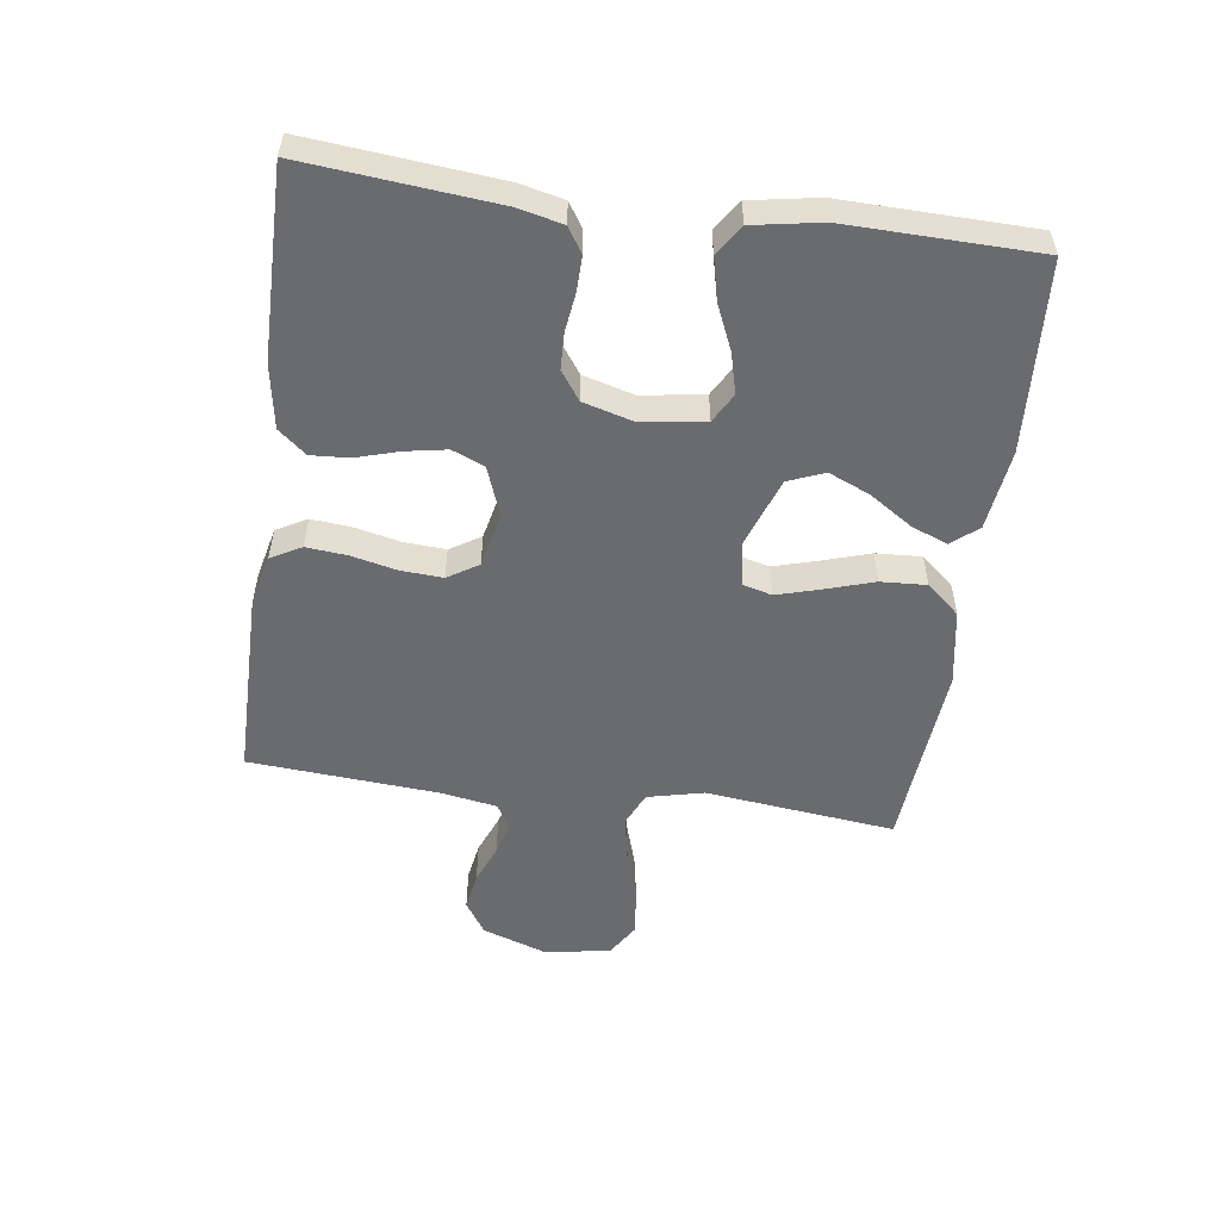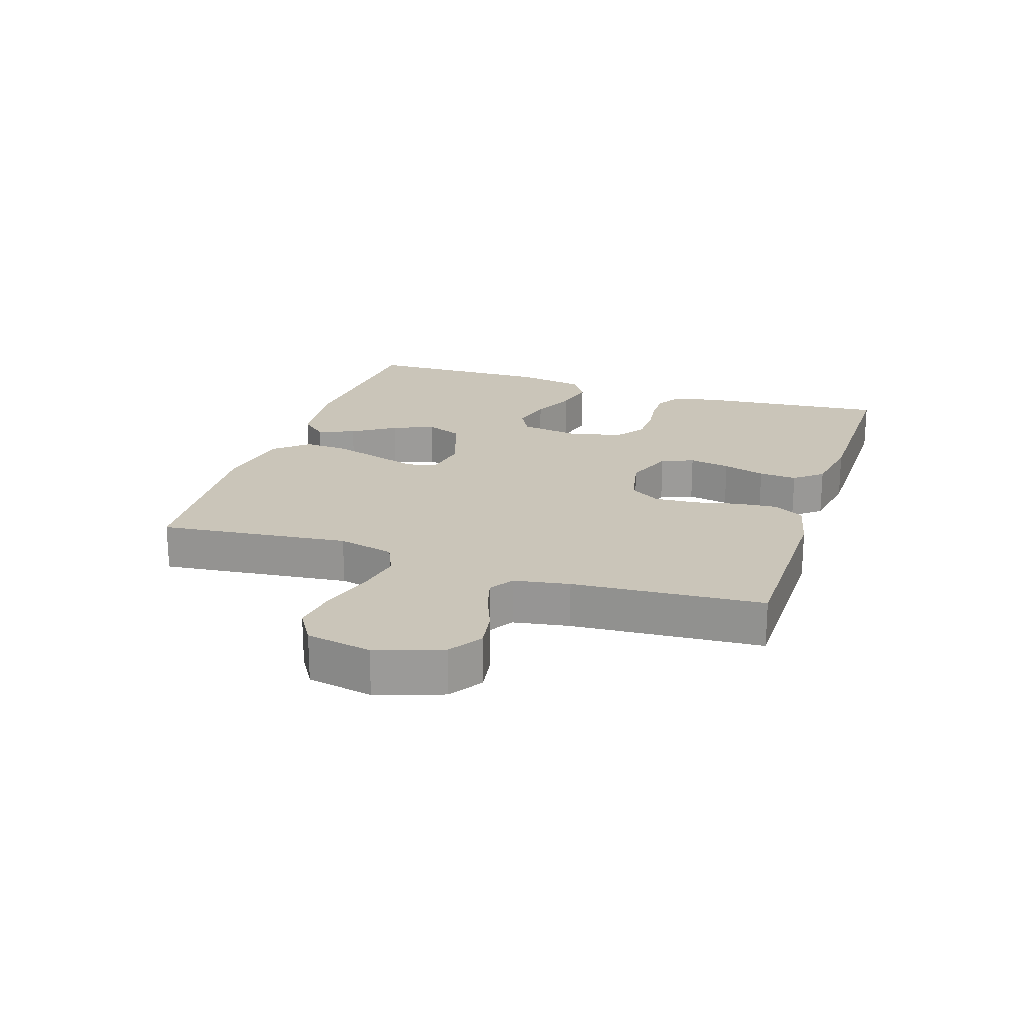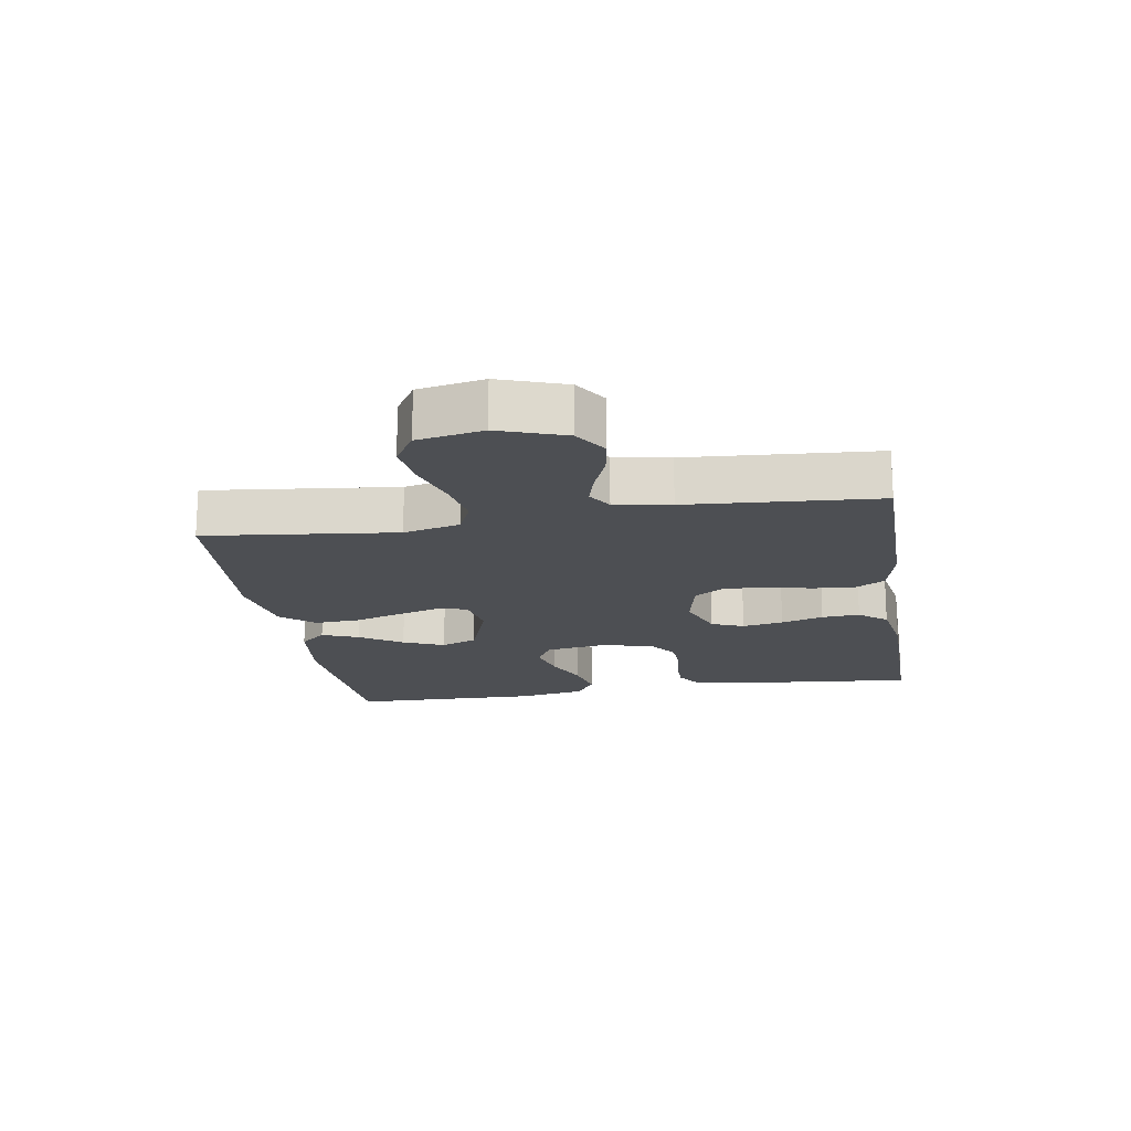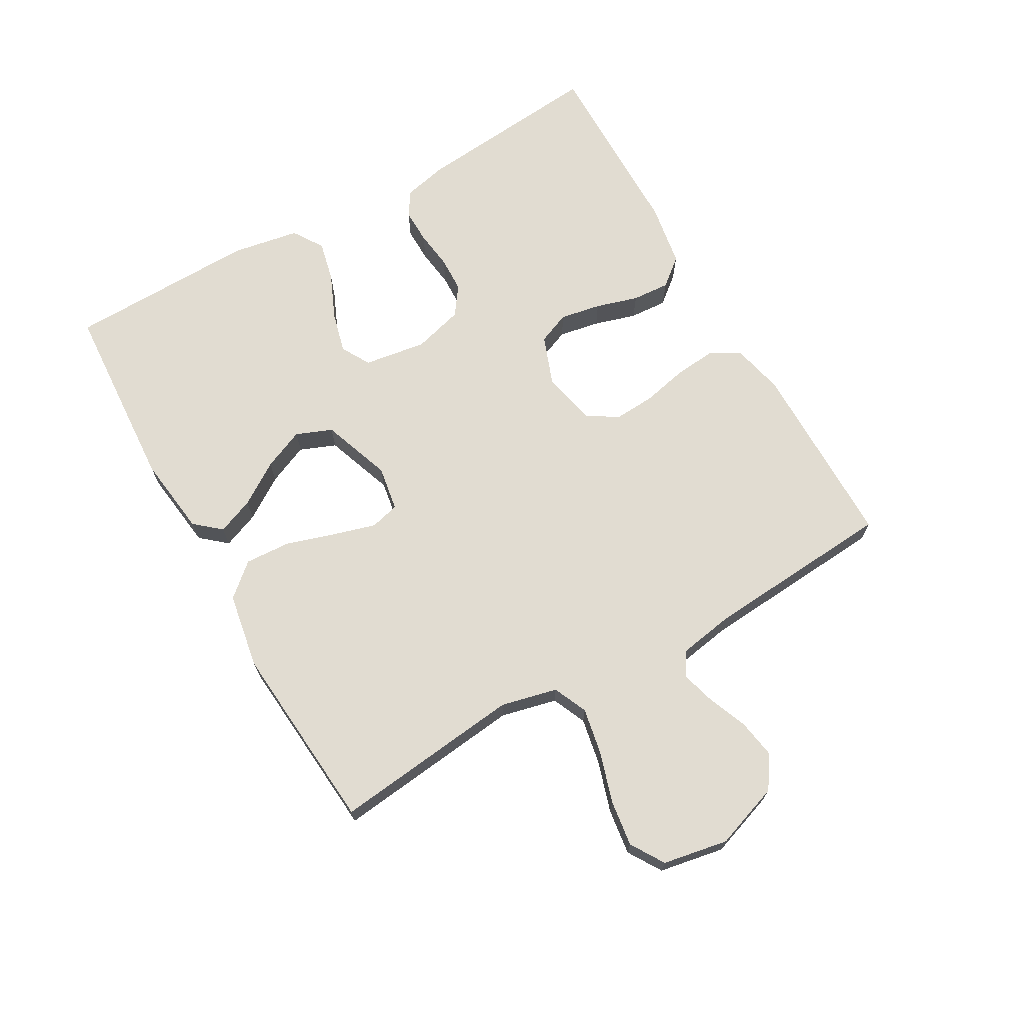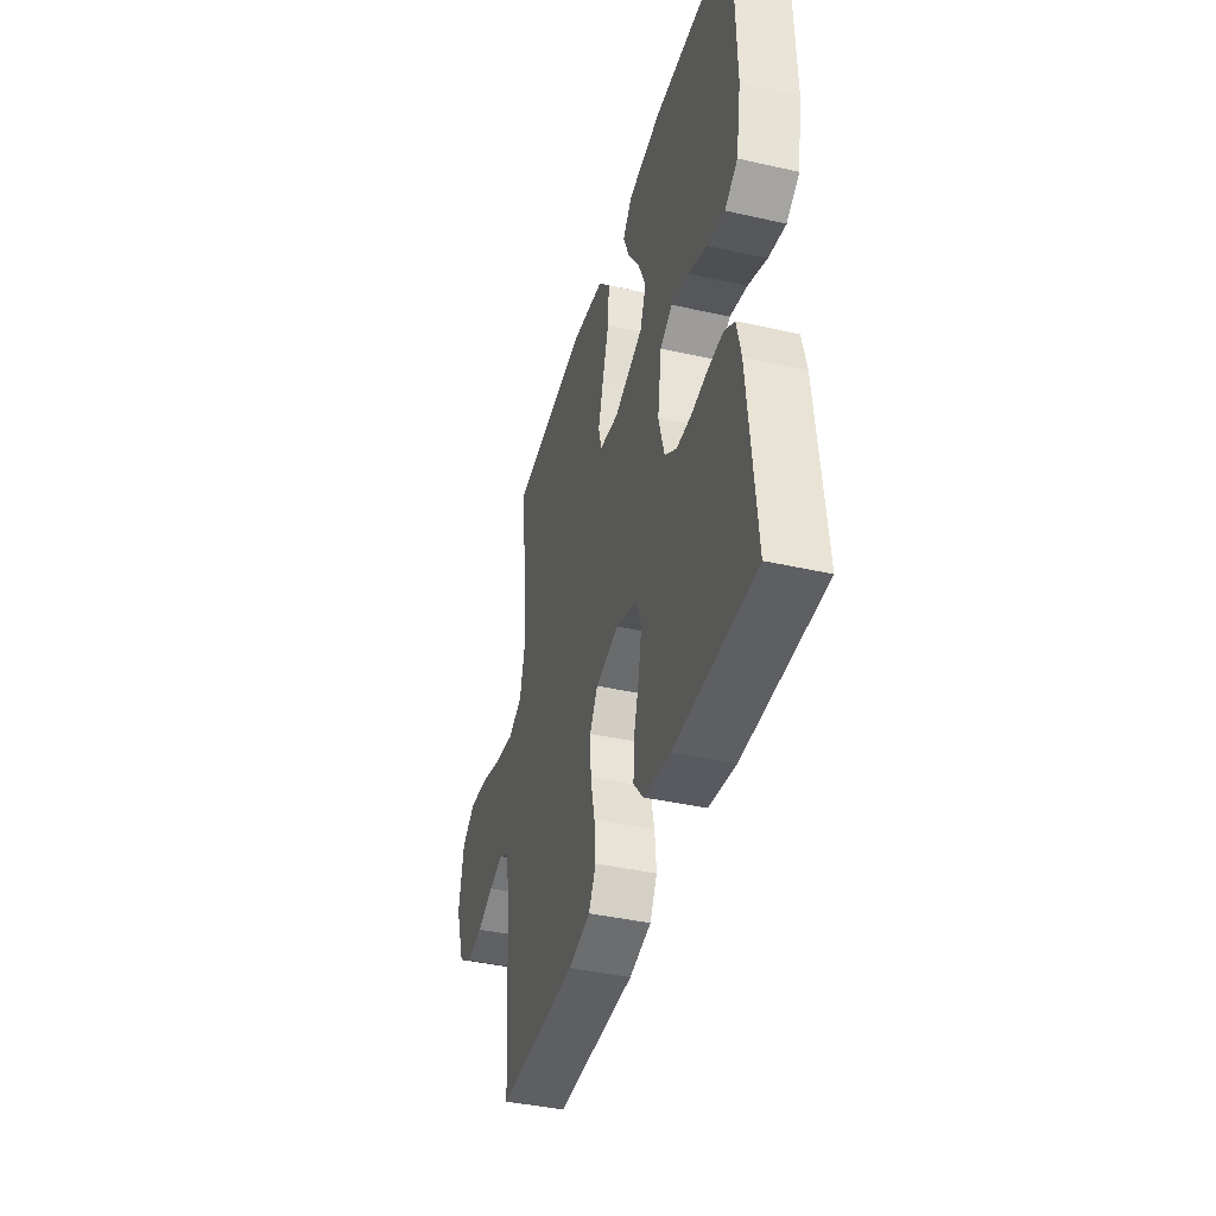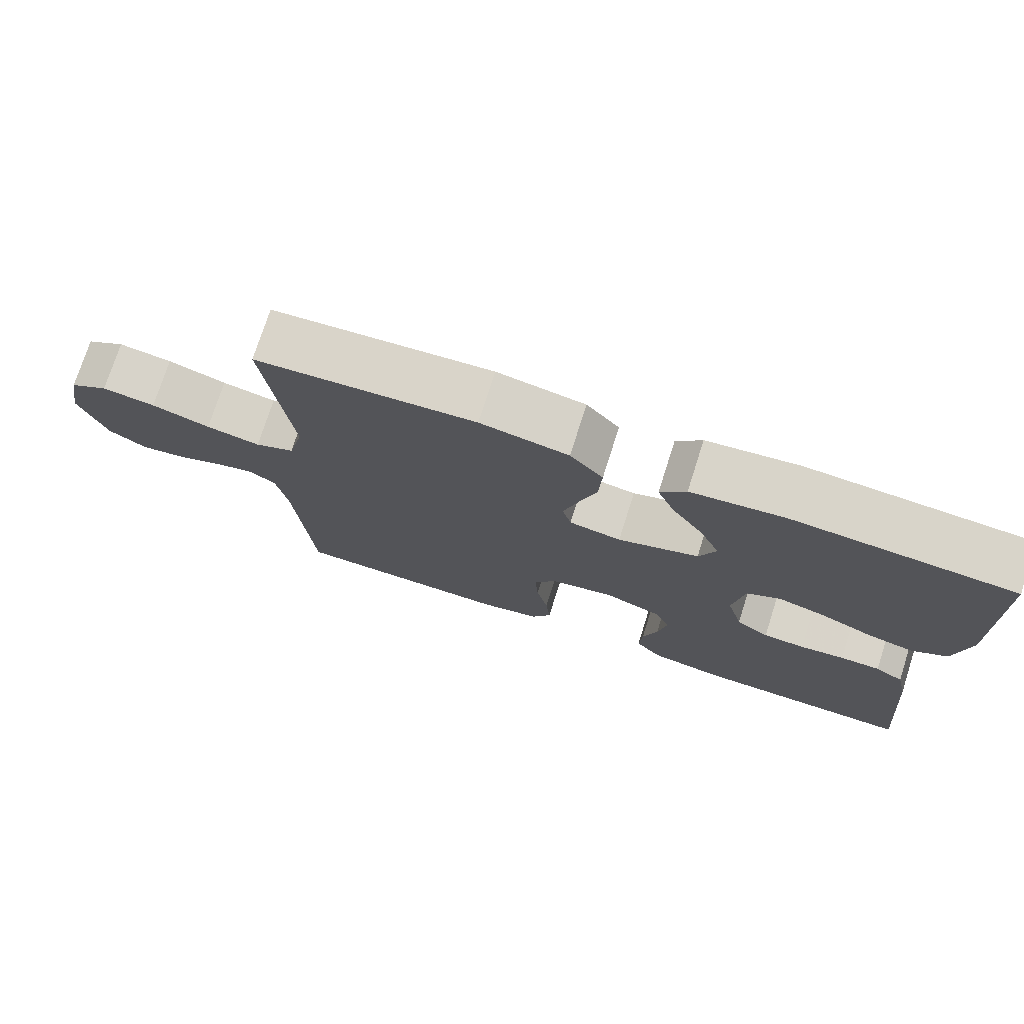
<metadata>
{"format":"obj","ext":"obj","renderer":"f3d","projection":"perspective","resolution":1024,"background":"white","views":[{"elev":-53.3,"azim":-97.9,"up":"+Y"},{"elev":20.7,"azim":108.3,"up":"+Y"},{"elev":-17.8,"azim":99.3,"up":"+Y"},{"elev":69.3,"azim":60.3,"up":"+Y"},{"elev":-41.1,"azim":-105.3,"up":"+Z"},{"elev":74.9,"azim":-162.3,"up":"+Z"}]}
</metadata>
<code>
v 0.5 0.07 0.5
v 0.466 0.07 0.2
v 0.487 0.07 0.111
v 0.541 0.07 0.087
v 0.615 0.07 0.101
v 0.695 0.07 0.126
v 0.768 0.07 0.136
v 0.821 0.07 0.103
v 0.84 0.07 0
v 0.804 0.07 -0.104
v 0.752 0.07 -0.138
v 0.691 0.07 -0.128
v 0.629 0.07 -0.103
v 0.575 0.07 -0.088
v 0.537 0.07 -0.112
v 0.522 0.07 -0.2
v 0.5 0.07 -0.5
v 0.2 0.07 -0.501
v 0.118 0.07 -0.482
v 0.091 0.07 -0.434
v 0.097 0.07 -0.369
v 0.113 0.07 -0.298
v 0.117 0.07 -0.232
v 0.087 0.07 -0.184
v 0 0.07 -0.165
v -0.078 0.07 -0.194
v -0.099 0.07 -0.245
v -0.087 0.07 -0.31
v -0.067 0.07 -0.377
v -0.063 0.07 -0.437
v -0.099 0.07 -0.481
v -0.2 0.07 -0.498
v -0.5 0.07 -0.5
v -0.472 0.07 -0.2
v -0.456 0.07 -0.13
v -0.417 0.07 -0.105
v -0.362 0.07 -0.106
v -0.301 0.07 -0.114
v -0.244 0.07 -0.112
v -0.199 0.07 -0.08
v -0.177 0.07 0
v -0.192 0.07 0.099
v -0.238 0.07 0.125
v -0.303 0.07 0.108
v -0.374 0.07 0.077
v -0.439 0.07 0.062
v -0.487 0.07 0.093
v -0.506 0.07 0.2
v -0.5 0.07 0.5
v -0.2 0.07 0.519
v -0.073 0.07 0.503
v -0.038 0.07 0.462
v -0.061 0.07 0.404
v -0.105 0.07 0.337
v -0.133 0.07 0.272
v -0.11 0.07 0.215
v 0 0.07 0.176
v 0.071 0.07 0.188
v 0.083 0.07 0.234
v 0.063 0.07 0.303
v 0.039 0.07 0.379
v 0.035 0.07 0.451
v 0.08 0.07 0.503
v 0.2 0.07 0.524
v 0.5 0 0.5
v 0.466 0 0.2
v 0.487 0 0.111
v 0.541 0 0.087
v 0.615 0 0.101
v 0.695 0 0.126
v 0.768 0 0.136
v 0.821 0 0.103
v 0.84 0 0
v 0.804 0 -0.104
v 0.752 0 -0.138
v 0.691 0 -0.128
v 0.629 0 -0.103
v 0.575 0 -0.088
v 0.537 0 -0.112
v 0.522 0 -0.2
v 0.5 0 -0.5
v 0.2 0 -0.501
v 0.118 0 -0.482
v 0.091 0 -0.434
v 0.097 0 -0.369
v 0.113 0 -0.298
v 0.117 0 -0.232
v 0.087 0 -0.184
v 0 0 -0.165
v -0.078 0 -0.194
v -0.099 0 -0.245
v -0.087 0 -0.31
v -0.067 0 -0.377
v -0.063 0 -0.437
v -0.099 0 -0.481
v -0.2 0 -0.498
v -0.5 0 -0.5
v -0.472 0 -0.2
v -0.456 0 -0.13
v -0.417 0 -0.105
v -0.362 0 -0.106
v -0.301 0 -0.114
v -0.244 0 -0.112
v -0.199 0 -0.08
v -0.177 0 0
v -0.192 0 0.099
v -0.238 0 0.125
v -0.303 0 0.108
v -0.374 0 0.077
v -0.439 0 0.062
v -0.487 0 0.093
v -0.506 0 0.2
v -0.5 0 0.5
v -0.2 0 0.519
v -0.073 0 0.503
v -0.038 0 0.462
v -0.061 0 0.404
v -0.105 0 0.337
v -0.133 0 0.272
v -0.11 0 0.215
v 0 0 0.176
v 0.071 0 0.188
v 0.083 0 0.234
v 0.063 0 0.303
v 0.039 0 0.379
v 0.035 0 0.451
v 0.08 0 0.503
v 0.2 0 0.524
f 64 1 2
f 63 64 2
f 62 63 2
f 61 62 2
f 60 61 2
f 59 60 2 3
f 58 59 3 4
f 57 58 4
f 52 53 54
f 51 52 54
f 50 51 54
f 49 50 54
f 48 49 54
f 47 48 54
f 46 47 54
f 45 46 54
f 44 45 54
f 43 44 54 55
f 42 43 55 56
f 36 37 38
f 35 36 38
f 34 35 38
f 33 34 38
f 32 33 38
f 31 32 38
f 30 31 38
f 29 30 38
f 28 29 38
f 27 28 38 39
f 26 27 39 40
f 20 21 22
f 19 20 22
f 18 19 22
f 17 18 22
f 16 17 22
f 15 16 22 23
f 14 15 23 24
f 11 12 13
f 10 11 13
f 9 10 13
f 8 9 13
f 7 8 13
f 6 7 13
f 5 6 13
f 4 5 13 14
f 14 24 25
f 4 14 25
f 57 4 25
f 57 25 26
f 56 57 26
f 42 56 26
f 41 42 26
f 26 40 41
f 66 65 128
f 66 128 127
f 66 127 126
f 66 126 125
f 66 125 124
f 67 66 124 123
f 68 67 123 122
f 68 122 121
f 118 117 116
f 118 116 115
f 118 115 114
f 118 114 113
f 118 113 112
f 118 112 111
f 118 111 110
f 118 110 109
f 118 109 108
f 119 118 108 107
f 120 119 107 106
f 102 101 100
f 102 100 99
f 102 99 98
f 102 98 97
f 102 97 96
f 102 96 95
f 102 95 94
f 102 94 93
f 102 93 92
f 103 102 92 91
f 104 103 91 90
f 86 85 84
f 86 84 83
f 86 83 82
f 86 82 81
f 86 81 80
f 87 86 80 79
f 88 87 79 78
f 77 76 75
f 77 75 74
f 77 74 73
f 77 73 72
f 77 72 71
f 77 71 70
f 77 70 69
f 78 77 69 68
f 89 88 78
f 89 78 68
f 89 68 121
f 90 89 121
f 90 121 120
f 90 120 106
f 90 106 105
f 105 104 90
f 1 65 66 2
f 2 66 67 3
f 3 67 68 4
f 4 68 69 5
f 5 69 70 6
f 6 70 71 7
f 7 71 72 8
f 8 72 73 9
f 9 73 74 10
f 10 74 75 11
f 11 75 76 12
f 12 76 77 13
f 13 77 78 14
f 14 78 79 15
f 15 79 80 16
f 16 80 81 17
f 17 81 82 18
f 18 82 83 19
f 19 83 84 20
f 20 84 85 21
f 21 85 86 22
f 22 86 87 23
f 23 87 88 24
f 24 88 89 25
f 25 89 90 26
f 26 90 91 27
f 27 91 92 28
f 28 92 93 29
f 29 93 94 30
f 30 94 95 31
f 31 95 96 32
f 32 96 97 33
f 33 97 98 34
f 34 98 99 35
f 35 99 100 36
f 36 100 101 37
f 37 101 102 38
f 38 102 103 39
f 39 103 104 40
f 40 104 105 41
f 41 105 106 42
f 42 106 107 43
f 43 107 108 44
f 44 108 109 45
f 45 109 110 46
f 46 110 111 47
f 47 111 112 48
f 48 112 113 49
f 49 113 114 50
f 50 114 115 51
f 51 115 116 52
f 52 116 117 53
f 53 117 118 54
f 54 118 119 55
f 55 119 120 56
f 56 120 121 57
f 57 121 122 58
f 58 122 123 59
f 59 123 124 60
f 60 124 125 61
f 61 125 126 62
f 62 126 127 63
f 63 127 128 64
f 64 128 65 1

</code>
